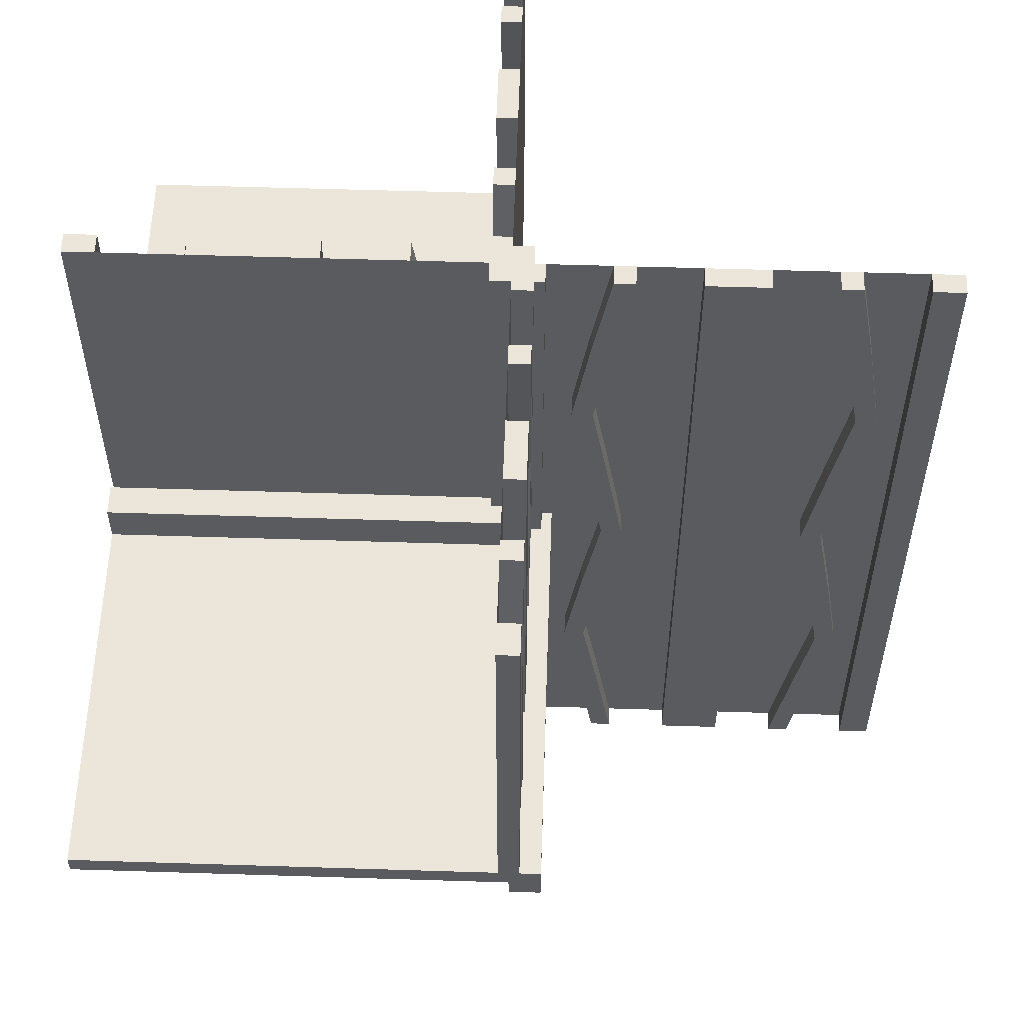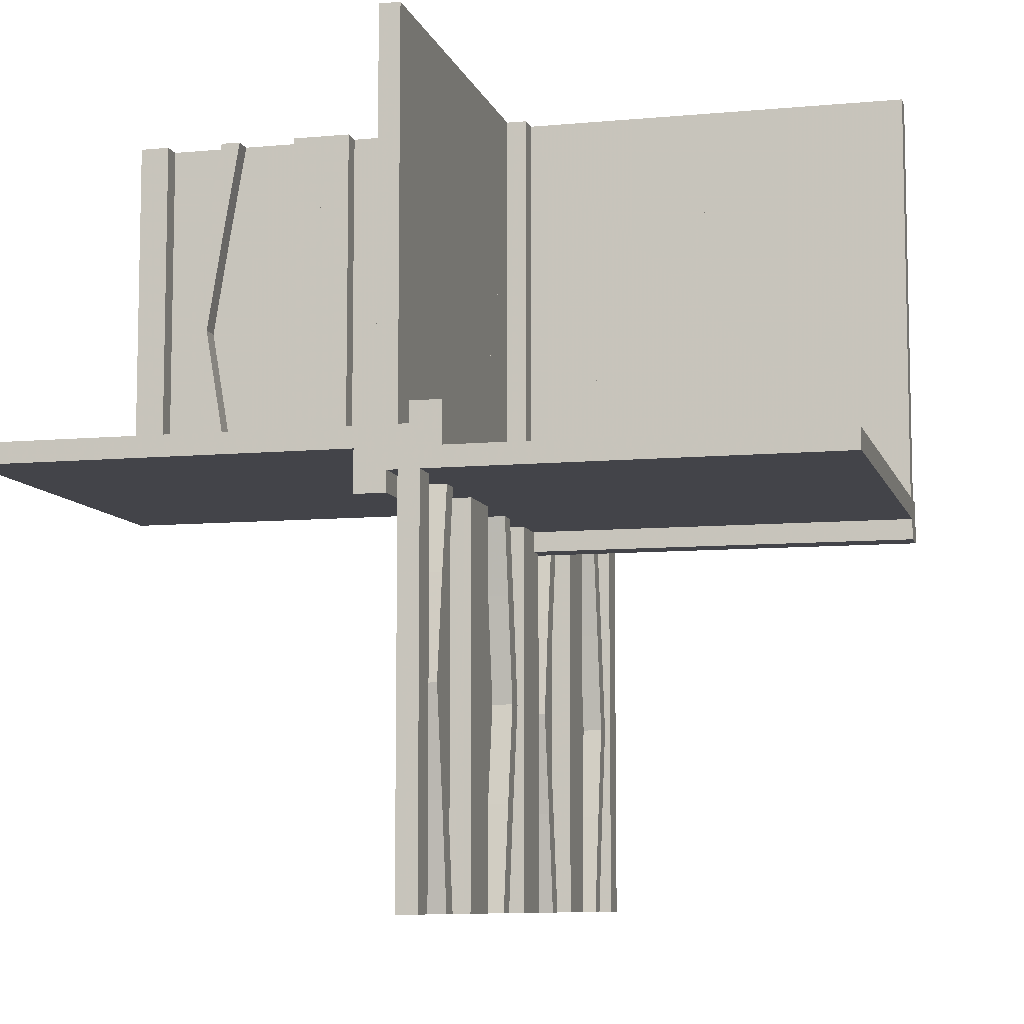
<metadata>
{"format":"obj","ext":"obj","renderer":"f3d","projection":"perspective","resolution":1024,"background":"white","views":[{"elev":56.7,"azim":-88.1,"up":"+Z"},{"elev":-8.4,"azim":-165.7,"up":"+Z"}]}
</metadata>
<code>
v 0 0 0
v 0 0 -0.5
v 0 0 0.5
v 0 0.1165 0.3702
v 0 0.1165 -0.3702
v 0 -0.4098 -0.1262
v 0 -0.4098 0.3738
v 0 0.09317 0.3762
v 0 0.09317 -0.3762
v 0 -0.1375 0
v 0 -0.1375 -0.5
v 0 -0.1375 0.5
v 0 0.4625 0
v 0 0.4625 -0.5
v 0 0.4625 0.5
v 0 -0.09583 0.25
v 0 -0.09583 -0.25
v 0 -0.1169 -0.1202
v 0 -0.1169 0.3798
v 0 0.3875 0
v 0 0.3875 -0.5
v 0 0.3875 0.5
v 0 -0.2125 0
v 0 -0.2125 -0.5
v 0 -0.2125 0.5
v 0 0.4292 0.25
v 0 0.4292 -0.25
v 0 0.25 0
v 0 0.25 -0.5
v 0 0.25 0.5
v 0 0.07083 0.25
v 0 0.07083 -0.25
v 0 -0.2875 0
v 0 -0.2875 -0.5
v 0 -0.2875 0.5
v 0 0.1125 0
v 0 0.1125 -0.5
v 0 0.1125 0.5
v 0 -0.3831 -0.1202
v 0 -0.3831 0.3798
v 0 -0.4042 0.25
v 0 -0.4042 -0.25
v 0 0.0375 0
v 0 0.0375 -0.5
v 0 0.0375 0.5
v 0 0.4068 0.3762
v 0 0.4068 -0.3762
v 0 -0.3625 0
v 0 -0.3625 -0.5
v 0 -0.3625 0.5
v 0 -0.09016 -0.1262
v 0 -0.09016 0.3738
v 0 0.3835 0.3702
v 0 0.3835 -0.3702
v 0 -0.5 0
v 0 -0.5 -0.5
v 0 -0.5 0.5
v 0 0.5 0
v 0 0.5 -0.5
v 0 0.5 0.5
v 0 -0.3835 0.1298
v 0 -0.3835 -0.3702
v 0 0.09016 -0.1262
v 0 0.09016 0.1262
v 0 0.3625 0
v 0 0.3625 -0.5
v 0 0.3625 0.5
v 0 -0.4068 0.1238
v 0 -0.4068 -0.3762
v 0 -0.0375 0
v 0 -0.0375 -0.5
v 0 -0.0375 0.5
v 0 0.4042 0.25
v 0 0.4042 -0.25
v 0 0.3831 -0.1202
v 0 0.3831 0.1202
v 0 -0.1125 0
v 0 -0.1125 -0.5
v 0 -0.1125 0.5
v 0 0.2875 0
v 0 0.2875 -0.5
v 0 0.2875 0.5
v 0 -0.07083 0.25
v 0 -0.07083 -0.25
v 0 -0.25 0
v 0 -0.25 -0.5
v 0 -0.25 0.5
v 0 -0.4292 0.25
v 0 -0.4292 -0.25
v 0 0.2125 0
v 0 0.2125 -0.5
v 0 0.2125 0.5
v 0 -0.3875 0
v 0 -0.3875 -0.5
v 0 -0.3875 0.5
v 0 0.1169 -0.1202
v 0 0.1169 0.1202
v 0 0.09583 0.25
v 0 0.09583 -0.25
v 0 -0.4625 0
v 0 -0.4625 -0.5
v 0 -0.4625 0.5
v 0 0.1375 0
v 0 0.1375 -0.5
v 0 0.1375 0.5
v 0 -0.09317 0.1238
v 0 -0.09317 -0.3762
v 0 0.4098 -0.1262
v 0 0.4098 0.1262
v 0 -0.1165 0.1298
v 0 -0.1165 -0.3702
v 0.1165 0 0.1298
v 0.1165 0.025 0.1298
v -0.4098 0 0.1262
v -0.4098 -0.025 0.1262
v 0.09317 0 0.1238
v 0.09317 0.025 0.1238
v -0.1375 0 0
v -0.1375 0 0.5
v -0.1375 -0.025 0
v -0.1375 -0.025 0.5
v 0.4625 0 0
v 0.4625 0 0.5
v 0.4625 0.025 0
v 0.4625 0.025 0.5
v -0.09583 0 0.25
v -0.09583 -0.025 0.25
v -0.1169 0 0.1202
v -0.1169 -0.025 0.1202
v 0.3875 0 0
v 0.3875 0 0.5
v 0.3875 0.025 0
v 0.3875 0.025 0.5
v -0.2125 0 0
v -0.2125 0 0.5
v -0.2125 -0.025 0
v -0.2125 -0.025 0.5
v -0.0125 0 0.05
v -0.0125 0 0.025
v -0.0125 0.5 0.05
v -0.0125 0.5 0.025
v 0.4292 0 0.25
v 0.4292 0.025 0.25
v 0.25 0 0
v 0.25 0 0.5
v 0.25 0.025 0
v 0.25 0.025 0.5
v 0.05 0.5 0
v 0.05 0.5 -0.05
v 0.05 -0.05 0
v 0.05 -0.05 -0.05
v 0.07083 0 0.25
v 0.07083 0.025 0.25
v -0.2875 0 0
v -0.2875 0 0.5
v -0.2875 -0.025 0
v -0.2875 -0.025 0.5
v 0.1125 0 0
v 0.1125 0 0.5
v 0.1125 0.025 0
v 0.1125 0.025 0.5
v -0.3831 0 0.1202
v -0.3831 -0.025 0.1202
v -0.025 0 0
v -0.025 0 -0.5
v -0.025 0.1165 -0.3702
v -0.025 -0.4098 -0.1262
v -0.025 -0.4098 0.3738
v -0.025 0.09317 -0.3762
v -0.025 -0.1375 0
v -0.025 -0.1375 -0.5
v -0.025 -0.1375 0.5
v -0.025 0.4625 0
v -0.025 0.4625 -0.5
v -0.025 -0.09583 0.25
v -0.025 -0.09583 -0.25
v -0.025 -0.1169 -0.1202
v -0.025 -0.1169 0.3798
v -0.025 0.3875 0
v -0.025 0.3875 -0.5
v -0.025 -0.2125 0
v -0.025 -0.2125 -0.5
v -0.025 -0.2125 0.5
v -0.025 0.4292 -0.25
v -0.025 0.25 0
v -0.025 0.25 -0.5
v -0.025 0.07083 -0.25
v -0.025 -0.2875 0
v -0.025 -0.2875 -0.5
v -0.025 -0.2875 0.5
v -0.025 0.1125 0
v -0.025 0.1125 -0.5
v -0.025 -0.3831 -0.1202
v -0.025 -0.3831 0.3798
v -0.025 -0.4042 0.25
v -0.025 -0.4042 -0.25
v -0.025 0.0375 0
v -0.025 0.0375 -0.5
v -0.025 0.4068 -0.3762
v -0.025 -0.3625 0
v -0.025 -0.3625 -0.5
v -0.025 -0.3625 0.5
v -0.025 -0.09016 -0.1262
v -0.025 -0.09016 0.3738
v -0.025 0.3835 -0.3702
v -0.025 -0.5 0
v -0.025 -0.5 -0.5
v -0.025 -0.5 0.5
v -0.025 0.5 0
v -0.025 0.5 -0.5
v -0.025 -0.3835 0.1298
v -0.025 -0.3835 -0.3702
v -0.025 0.09016 -0.1262
v -0.025 0.3625 0
v -0.025 0.3625 -0.5
v -0.025 -0.4068 0.1238
v -0.025 -0.4068 -0.3762
v -0.025 -0.0375 0
v -0.025 -0.0375 -0.5
v -0.025 -0.0375 0.5
v -0.025 0.4042 -0.25
v -0.025 0.025 0
v -0.025 0.025 0.5
v -0.025 0.3831 -0.1202
v -0.025 -0.1125 0
v -0.025 -0.1125 -0.5
v -0.025 -0.1125 0.5
v -0.025 0.2875 0
v -0.025 0.2875 -0.5
v -0.025 -0.07083 0.25
v -0.025 -0.07083 -0.25
v -0.025 -0.25 0
v -0.025 -0.25 -0.5
v -0.025 -0.25 0.5
v -0.025 -0.4292 0.25
v -0.025 -0.4292 -0.25
v -0.025 0.2125 0
v -0.025 0.2125 -0.5
v -0.025 -0.3875 0
v -0.025 -0.3875 -0.5
v -0.025 -0.3875 0.5
v -0.025 0.1169 -0.1202
v -0.025 0.09583 -0.25
v -0.025 -0.4625 0
v -0.025 -0.4625 -0.5
v -0.025 -0.4625 0.5
v -0.025 0.1375 0
v -0.025 0.1375 -0.5
v -0.025 -0.09317 0.1238
v -0.025 -0.09317 -0.3762
v -0.025 0.4098 -0.1262
v -0.025 -0.1165 0.1298
v -0.025 -0.1165 -0.3702
v -0.4042 0 0.25
v -0.4042 -0.025 0.25
v 0.0375 0 0
v 0.0375 0 0.5
v 0.0375 0.025 0
v 0.0375 0.025 0.5
v 0.4068 0 0.1238
v 0.4068 0.025 0.1238
v -0.3625 0 0
v -0.3625 0 0.5
v -0.3625 -0.025 0
v -0.3625 -0.025 0.5
v -0.09016 0 0.1262
v -0.09016 -0.025 0.1262
v 0.3835 0 0.1298
v 0.3835 0.025 0.1298
v -0.5 0 0
v -0.5 0 0.5
v -0.5 -0.0125 -0.025
v -0.5 -0.0125 -0.05
v -0.5 -0.025 0
v -0.5 -0.025 0.5
v -0.5 0.5 0
v -0.5 0.5 -0.025
v -0.5 -0.05 0
v -0.5 -0.05 -0.05
v 0.5 0 0
v 0.5 0 0.5
v 0.5 0 0.025
v 0.5 0.5 0
v 0.5 0.5 0.025
v 0.5 0.025 0
v 0.5 0.025 0.5
v -0.3835 0 0.3702
v -0.3835 -0.025 0.3702
v 0.09016 0 0.3738
v 0.09016 0.025 0.3738
v 0.3625 0 0
v 0.3625 0 0.5
v 0.3625 0.025 0
v 0.3625 0.025 0.5
v -0.4068 0 0.3762
v -0.4068 -0.025 0.3762
v -0.0375 0 0
v -0.0375 0 0.5
v -0.0375 -0.025 0
v -0.0375 -0.025 0.5
v 0.4042 0 0.25
v 0.4042 0.025 0.25
v 0.025 0.1165 0.3702
v 0.025 0.09317 0.3762
v 0.025 0.4625 0
v 0.025 0.4625 0.5
v 0.025 0.3875 0
v 0.025 0.3875 0.5
v 0.025 0.4292 0.25
v 0.025 0.25 0
v 0.025 0.25 0.5
v 0.025 0.07083 0.25
v 0.025 0.1125 0
v 0.025 0.1125 0.5
v 0.025 -0.025 0
v 0.025 -0.025 0.5
v 0.025 0.0375 0
v 0.025 0.0375 0.5
v 0.025 0.4068 0.3762
v 0.025 0.3835 0.3702
v 0.025 0.5 0
v 0.025 0.5 0.5
v 0.025 0.09016 0.1262
v 0.025 0.3625 0
v 0.025 0.3625 0.5
v 0.025 0.4042 0.25
v 0.025 0.3831 0.1202
v 0.025 0.2875 0
v 0.025 0.2875 0.5
v 0.025 0.2125 0
v 0.025 0.2125 0.5
v 0.025 0.1169 0.1202
v 0.025 0.09583 0.25
v 0.025 0.1375 0
v 0.025 0.1375 0.5
v 0.025 0.4098 0.1262
v 0.3831 0 0.3798
v 0.3831 0.025 0.3798
v -0.1125 0 0
v -0.1125 0 0.5
v -0.1125 -0.025 0
v -0.1125 -0.025 0.5
v 0.2875 0 0
v 0.2875 0 0.5
v 0.2875 0.025 0
v 0.2875 0.025 0.5
v -0.07083 0 0.25
v -0.07083 -0.025 0.25
v -0.05 0 0
v -0.05 0 0.05
v -0.05 0.5 0
v -0.05 0.5 0.05
v -0.25 0 0
v -0.25 0 0.5
v -0.25 -0.025 0
v -0.25 -0.025 0.5
v -0.4292 0 0.25
v -0.4292 -0.025 0.25
v 0.0125 -0.0125 -0.025
v 0.0125 -0.0125 -0.05
v 0.0125 0.5 -0.025
v 0.0125 0.5 -0.05
v 0.2125 0 0
v 0.2125 0 0.5
v 0.2125 0.025 0
v 0.2125 0.025 0.5
v -0.3875 0 0
v -0.3875 0 0.5
v -0.3875 -0.025 0
v -0.3875 -0.025 0.5
v 0.1169 0 0.3798
v 0.1169 0.025 0.3798
v 0.09583 0 0.25
v 0.09583 0.025 0.25
v -0.4625 0 0
v -0.4625 0 0.5
v -0.4625 -0.025 0
v -0.4625 -0.025 0.5
v 0.1375 0 0
v 0.1375 0 0.5
v 0.1375 0.025 0
v 0.1375 0.025 0.5
v -0.09317 0 0.3762
v -0.09317 -0.025 0.3762
v 0.4098 0 0.3738
v 0.4098 0.025 0.3738
v -0.1165 0 0.3702
v -0.1165 -0.025 0.3702
f 360 359 361
f 361 362 360
f 278 150 148
f 148 276 278
f 273 272 359
f 359 360 273
f 272 277 361
f 361 359 272
f 361 277 276
f 276 148 361
f 362 361 149
f 148 149 361
f 273 360 151
f 151 279 273
f 149 151 360
f 360 362 149
f 279 278 272
f 278 276 277
f 277 272 278
f 273 279 272
f 151 150 278
f 278 279 151
f 149 148 150
f 150 151 149
f 1 3 45
f 45 43 1
f 43 45 318
f 318 317 43
f 297 298 3
f 3 1 297
f 299 300 298
f 298 297 299
f 317 318 316
f 316 315 317
f 315 316 300
f 300 299 315
f 3 298 300
f 316 318 3
f 45 3 318
f 300 316 3
f 1 299 297
f 315 1 317
f 43 317 1
f 299 1 315
f 20 307 324
f 324 65 20
f 319 46 22
f 22 308 319
f 46 319 309
f 309 26 46
f 307 20 109
f 109 336 307
f 336 109 26
f 26 309 336
f 67 325 308
f 308 22 67
f 327 76 65
f 65 324 327
f 76 327 326
f 326 73 76
f 325 67 53
f 53 320 325
f 320 53 73
f 73 326 320
f 320 326 319
f 336 309 326
f 319 326 309
f 326 327 336
f 308 320 319
f 308 325 320
f 324 307 327
f 327 307 336
f 53 46 73
f 109 73 26
f 46 26 73
f 73 109 76
f 22 46 53
f 22 53 67
f 65 76 20
f 76 109 20
f 15 60 58
f 58 13 15
f 60 322 321
f 321 58 60
f 322 306 305
f 305 321 322
f 306 15 13
f 13 305 306
f 60 15 306
f 306 322 60
f 58 305 13
f 305 58 321
f 313 36 103
f 103 334 313
f 8 304 314
f 314 38 8
f 304 8 31
f 31 312 304
f 36 313 323
f 323 64 36
f 64 323 312
f 312 31 64
f 335 105 38
f 38 314 335
f 97 332 334
f 334 103 97
f 332 97 98
f 98 333 332
f 105 335 303
f 303 4 105
f 4 303 333
f 333 98 4
f 4 98 8
f 64 31 98
f 8 98 31
f 98 97 64
f 38 4 8
f 38 105 4
f 103 36 97
f 97 36 64
f 303 304 333
f 323 333 312
f 304 312 333
f 333 323 332
f 314 304 303
f 314 303 335
f 334 332 313
f 332 323 313
f 30 82 80
f 80 28 30
f 82 329 328
f 328 80 82
f 329 311 310
f 310 328 329
f 311 30 28
f 28 310 311
f 82 30 311
f 311 329 82
f 80 310 28
f 310 80 328
f 92 30 28
f 28 90 92
f 30 311 310
f 310 28 30
f 311 331 330
f 330 310 311
f 331 92 90
f 90 330 331
f 30 92 331
f 331 311 30
f 28 330 90
f 330 28 310
f 339 341 120
f 120 118 339
f 384 383 340
f 340 342 384
f 383 384 348
f 348 347 383
f 341 339 266
f 266 267 341
f 267 266 347
f 347 348 267
f 119 121 342
f 342 340 119
f 129 128 118
f 118 120 129
f 128 129 127
f 127 126 128
f 121 119 387
f 387 388 121
f 388 387 126
f 126 127 388
f 388 127 384
f 267 348 127
f 384 127 348
f 127 129 267
f 342 388 384
f 342 121 388
f 120 341 129
f 129 341 267
f 387 383 126
f 266 126 347
f 383 347 126
f 126 266 128
f 340 383 387
f 340 387 119
f 118 128 339
f 128 266 339
f 369 367 262
f 262 264 369
f 295 296 370
f 370 368 295
f 296 295 357
f 357 358 296
f 367 369 115
f 115 114 367
f 114 115 358
f 358 357 114
f 265 263 368
f 368 370 265
f 162 163 264
f 264 262 162
f 163 162 254
f 254 255 163
f 263 265 288
f 288 287 263
f 287 288 255
f 255 254 287
f 287 254 295
f 114 357 254
f 295 254 357
f 254 162 114
f 368 287 295
f 368 263 287
f 262 367 162
f 162 367 114
f 288 296 255
f 115 255 358
f 296 358 255
f 255 115 163
f 370 296 288
f 370 288 265
f 264 163 369
f 163 115 369
f 354 135 134
f 134 353 354
f 135 137 136
f 136 134 135
f 137 356 355
f 355 136 137
f 356 354 353
f 353 355 356
f 135 354 356
f 356 137 135
f 134 355 353
f 355 134 136
f 155 354 353
f 353 154 155
f 354 356 355
f 355 353 354
f 356 157 156
f 156 355 356
f 157 155 154
f 154 156 157
f 354 155 157
f 157 356 354
f 353 156 154
f 156 353 355
f 271 376 375
f 375 270 271
f 376 378 377
f 377 375 376
f 378 275 274
f 274 377 378
f 275 271 270
f 270 274 275
f 376 271 275
f 275 378 376
f 375 274 270
f 274 375 377
f 3 271 270
f 270 1 3
f 60 3 1
f 1 58 60
f 58 276 270
f 270 1 58
f 71 219 218
f 218 70 71
f 219 165 164
f 164 218 219
f 165 2 1
f 1 164 165
f 2 71 70
f 70 1 2
f 219 71 2
f 2 165 219
f 218 1 70
f 1 218 164
f 93 239 200
f 200 48 93
f 217 69 94
f 94 240 217
f 69 217 236
f 236 89 69
f 239 93 6
f 6 167 239
f 167 6 89
f 89 236 167
f 49 201 240
f 240 94 49
f 193 39 48
f 48 200 193
f 39 193 196
f 196 42 39
f 201 49 62
f 62 212 201
f 212 62 42
f 42 196 212
f 212 196 217
f 167 236 196
f 217 196 236
f 196 193 167
f 240 212 217
f 240 201 212
f 200 239 193
f 193 239 167
f 62 69 42
f 6 42 89
f 69 89 42
f 42 6 39
f 94 69 62
f 94 62 49
f 48 39 93
f 39 6 93
f 101 56 55
f 55 100 101
f 56 207 206
f 206 55 56
f 207 245 244
f 244 206 207
f 245 101 100
f 100 244 245
f 56 101 245
f 245 207 56
f 55 244 100
f 244 55 206
f 225 77 10
f 10 170 225
f 107 250 226
f 226 78 107
f 250 107 84
f 84 231 250
f 77 225 203
f 203 51 77
f 51 203 231
f 231 84 51
f 171 11 78
f 78 226 171
f 18 177 170
f 170 10 18
f 177 18 17
f 17 176 177
f 11 171 253
f 253 111 11
f 111 253 176
f 176 17 111
f 111 17 107
f 51 84 17
f 107 17 84
f 17 18 51
f 78 111 107
f 78 11 111
f 10 77 18
f 18 77 51
f 253 250 176
f 203 176 231
f 250 231 176
f 176 203 177
f 226 250 253
f 226 253 171
f 170 177 225
f 177 203 225
f 86 34 33
f 33 85 86
f 34 189 188
f 188 33 34
f 189 233 232
f 232 188 189
f 233 86 85
f 85 232 233
f 34 86 233
f 233 189 34
f 33 232 85
f 232 33 188
f 24 86 85
f 85 23 24
f 86 233 232
f 232 85 86
f 233 182 181
f 181 232 233
f 182 24 23
f 23 181 182
f 86 24 182
f 182 233 86
f 85 181 23
f 181 85 232
f 2 56 55
f 55 1 2
f 3 1 55
f 55 57 3
f 281 3 1
f 1 280 281
f 3 1 70
f 70 72 3
f 72 70 218
f 218 220 72
f 257 256 1
f 1 3 257
f 259 258 256
f 256 257 259
f 220 218 222
f 222 223 220
f 223 222 258
f 258 259 223
f 1 256 258
f 222 218 1
f 70 1 218
f 258 222 1
f 3 259 257
f 223 3 220
f 72 220 3
f 259 3 223
f 95 241 202
f 202 50 95
f 216 68 93
f 93 239 216
f 68 216 235
f 235 88 68
f 241 95 7
f 7 168 241
f 168 7 88
f 88 235 168
f 48 200 239
f 239 93 48
f 194 40 50
f 50 202 194
f 40 194 195
f 195 41 40
f 200 48 61
f 61 211 200
f 211 61 41
f 41 195 211
f 211 195 216
f 168 235 195
f 216 195 235
f 195 194 168
f 239 211 216
f 239 200 211
f 202 241 194
f 194 241 168
f 61 68 41
f 7 41 88
f 68 88 41
f 41 7 40
f 93 68 61
f 93 61 48
f 50 40 95
f 40 7 95
f 100 55 57
f 57 102 100
f 55 206 208
f 208 57 55
f 206 244 246
f 246 208 206
f 244 100 102
f 102 246 244
f 55 100 244
f 244 206 55
f 57 246 102
f 246 57 208
f 227 79 12
f 12 172 227
f 106 249 225
f 225 77 106
f 249 106 83
f 83 230 249
f 79 227 204
f 204 52 79
f 52 204 230
f 230 83 52
f 170 10 77
f 77 225 170
f 19 178 172
f 172 12 19
f 178 19 16
f 16 175 178
f 10 170 252
f 252 110 10
f 110 252 175
f 175 16 110
f 110 16 106
f 52 83 16
f 106 16 83
f 16 19 52
f 77 110 106
f 77 10 110
f 12 79 19
f 19 79 52
f 252 249 175
f 204 175 230
f 249 230 175
f 175 204 178
f 225 249 252
f 225 252 170
f 172 178 227
f 178 204 227
f 85 33 35
f 35 87 85
f 33 188 190
f 190 35 33
f 188 232 234
f 234 190 188
f 232 85 87
f 87 234 232
f 33 85 232
f 232 188 33
f 35 234 87
f 234 35 190
f 23 85 87
f 87 25 23
f 85 232 234
f 234 87 85
f 232 181 183
f 183 234 232
f 181 23 25
f 25 183 181
f 85 23 181
f 181 232 85
f 87 183 25
f 183 87 234
f 159 161 382
f 382 380 159
f 117 116 158
f 158 160 117
f 116 117 153
f 153 152 116
f 161 159 289
f 289 290 161
f 290 289 152
f 152 153 290
f 379 381 160
f 160 158 379
f 372 371 380
f 380 382 372
f 371 372 374
f 374 373 371
f 381 379 112
f 112 113 381
f 113 112 373
f 373 374 113
f 113 374 117
f 290 153 374
f 117 374 153
f 374 372 290
f 160 113 117
f 160 381 113
f 382 161 372
f 372 161 290
f 112 116 373
f 289 373 152
f 116 152 373
f 373 289 371
f 158 116 112
f 158 112 379
f 380 371 159
f 371 289 159
f 133 131 292
f 292 294 133
f 260 261 132
f 132 130 260
f 261 260 142
f 142 143 261
f 131 133 386
f 386 385 131
f 385 386 143
f 143 142 385
f 293 291 130
f 130 132 293
f 337 338 294
f 294 292 337
f 338 337 301
f 301 302 338
f 291 293 269
f 269 268 291
f 268 269 302
f 302 301 268
f 268 301 260
f 385 142 301
f 260 301 142
f 301 337 385
f 130 268 260
f 130 291 268
f 292 131 337
f 337 131 385
f 269 261 302
f 386 302 143
f 261 143 302
f 302 386 338
f 132 261 269
f 132 269 293
f 294 338 133
f 338 386 133
f 144 363 364
f 364 145 144
f 363 365 366
f 366 364 363
f 365 146 147
f 147 366 365
f 146 144 145
f 145 147 146
f 363 144 146
f 146 365 363
f 364 147 145
f 147 364 366
f 343 144 145
f 145 344 343
f 144 146 147
f 147 145 144
f 146 345 346
f 346 147 146
f 345 343 344
f 344 346 345
f 144 343 345
f 345 146 144
f 145 346 344
f 346 145 147
f 280 122 123
f 123 281 280
f 122 124 125
f 125 123 122
f 124 285 286
f 286 125 124
f 285 280 281
f 281 286 285
f 122 280 285
f 285 124 122
f 123 286 281
f 286 123 125
f 138 139 141
f 141 140 138
f 282 284 141
f 141 139 282
f 141 284 283
f 283 351 141
f 140 141 352
f 351 352 141
f 138 140 352
f 352 350 138
f 282 280 283
f 283 284 282
f 352 351 349
f 349 350 352
f 282 139 280
f 349 280 139
f 138 350 139
f 349 139 350
f 280 349 351
f 351 283 280
f 44 198 197
f 197 43 44
f 198 165 164
f 164 197 198
f 165 2 1
f 1 164 165
f 2 44 43
f 43 1 2
f 198 44 2
f 2 165 198
f 197 1 43
f 1 197 164
f 20 179 214
f 214 65 20
f 199 47 21
f 21 180 199
f 47 199 184
f 184 27 47
f 179 20 108
f 108 251 179
f 251 108 27
f 27 184 251
f 66 215 180
f 180 21 66
f 224 75 65
f 65 214 224
f 75 224 221
f 221 74 75
f 215 66 54
f 54 205 215
f 205 54 74
f 74 221 205
f 205 221 199
f 251 184 221
f 199 221 184
f 221 224 251
f 180 205 199
f 180 215 205
f 214 179 224
f 224 179 251
f 54 47 74
f 108 74 27
f 47 27 74
f 74 108 75
f 21 47 54
f 21 54 66
f 65 75 20
f 75 108 20
f 14 59 58
f 58 13 14
f 59 210 209
f 209 58 59
f 210 174 173
f 173 209 210
f 174 14 13
f 13 173 174
f 59 14 174
f 174 210 59
f 58 173 13
f 173 58 209
f 191 36 103
f 103 247 191
f 9 169 192
f 192 37 9
f 169 9 32
f 32 187 169
f 36 191 213
f 213 63 36
f 63 213 187
f 187 32 63
f 248 104 37
f 37 192 248
f 96 242 247
f 247 103 96
f 242 96 99
f 99 243 242
f 104 248 166
f 166 5 104
f 5 166 243
f 243 99 5
f 5 99 9
f 63 32 99
f 9 99 32
f 99 96 63
f 37 5 9
f 37 104 5
f 103 36 96
f 96 36 63
f 166 169 243
f 213 243 187
f 169 187 243
f 243 213 242
f 192 169 166
f 192 166 248
f 247 242 191
f 242 213 191
f 29 81 80
f 80 28 29
f 81 229 228
f 228 80 81
f 229 186 185
f 185 228 229
f 186 29 28
f 28 185 186
f 81 29 186
f 186 229 81
f 80 185 28
f 185 80 228
f 91 29 28
f 28 90 91
f 29 186 185
f 185 28 29
f 186 238 237
f 237 185 186
f 238 91 90
f 90 237 238
f 29 91 238
f 238 186 29
f 28 237 90
f 237 28 185
f 2 59 58
f 58 1 2
f 58 283 280
f 280 1 58

</code>
